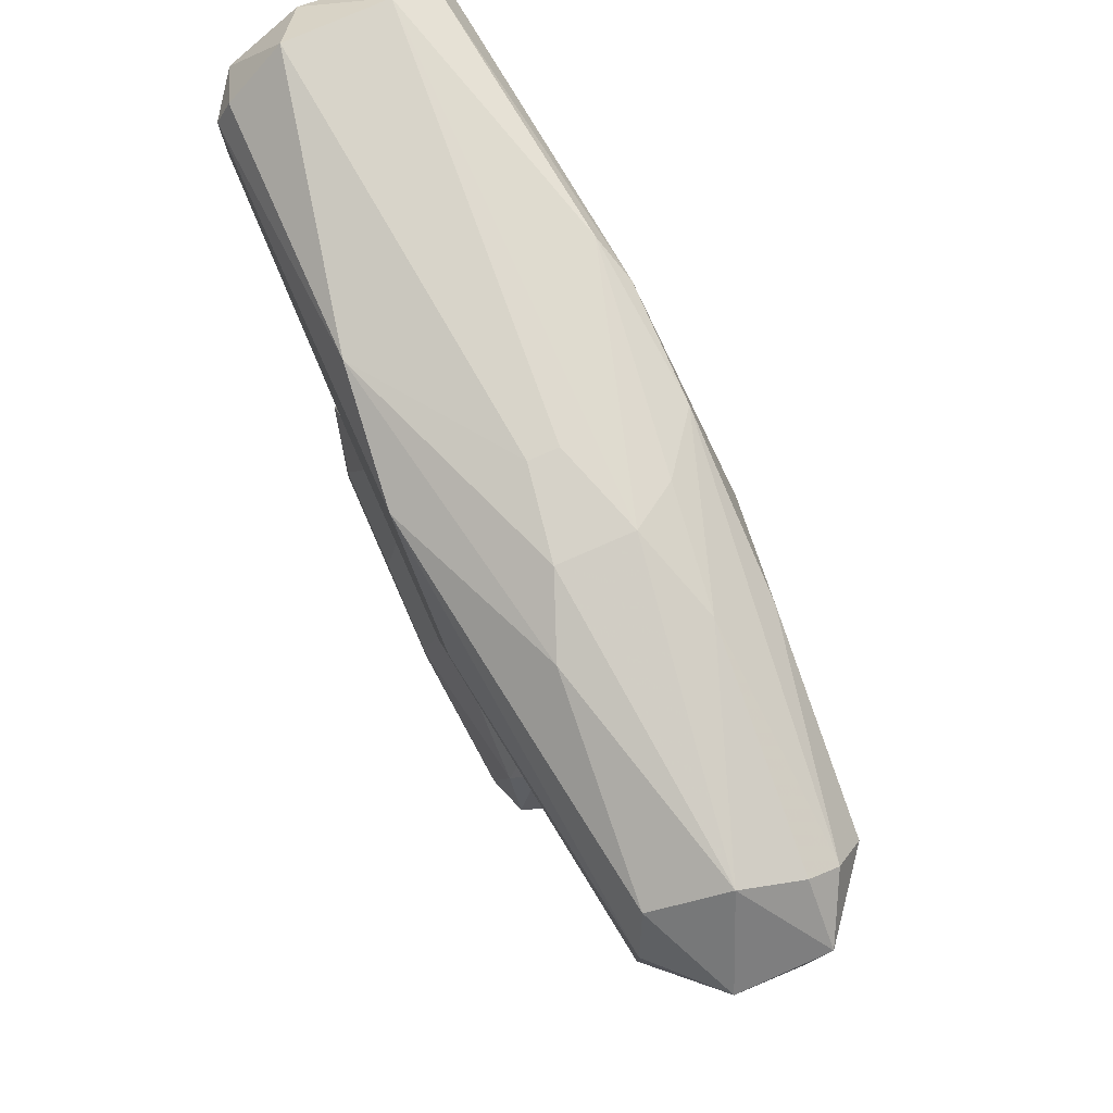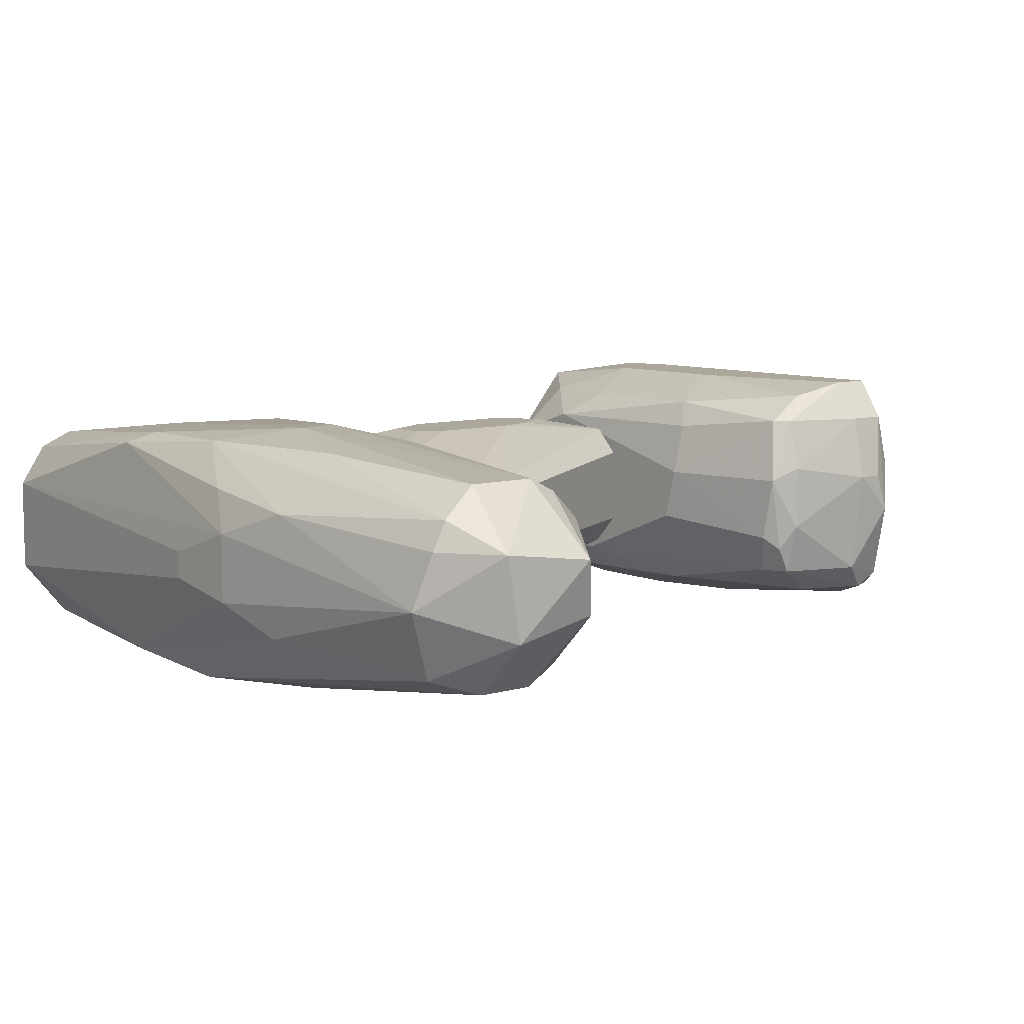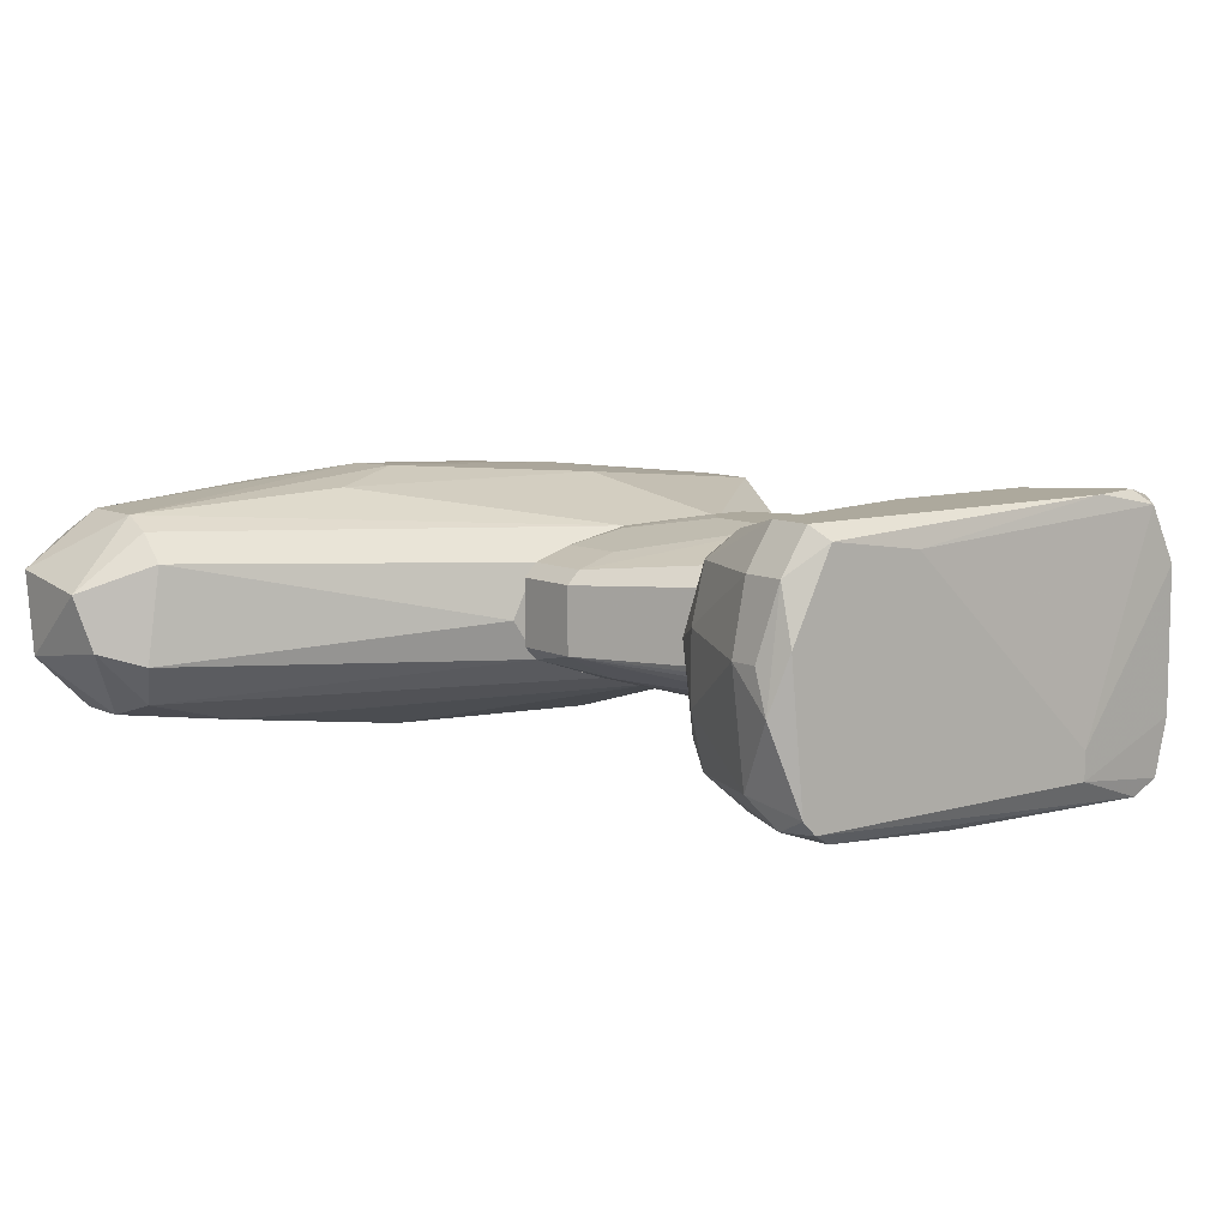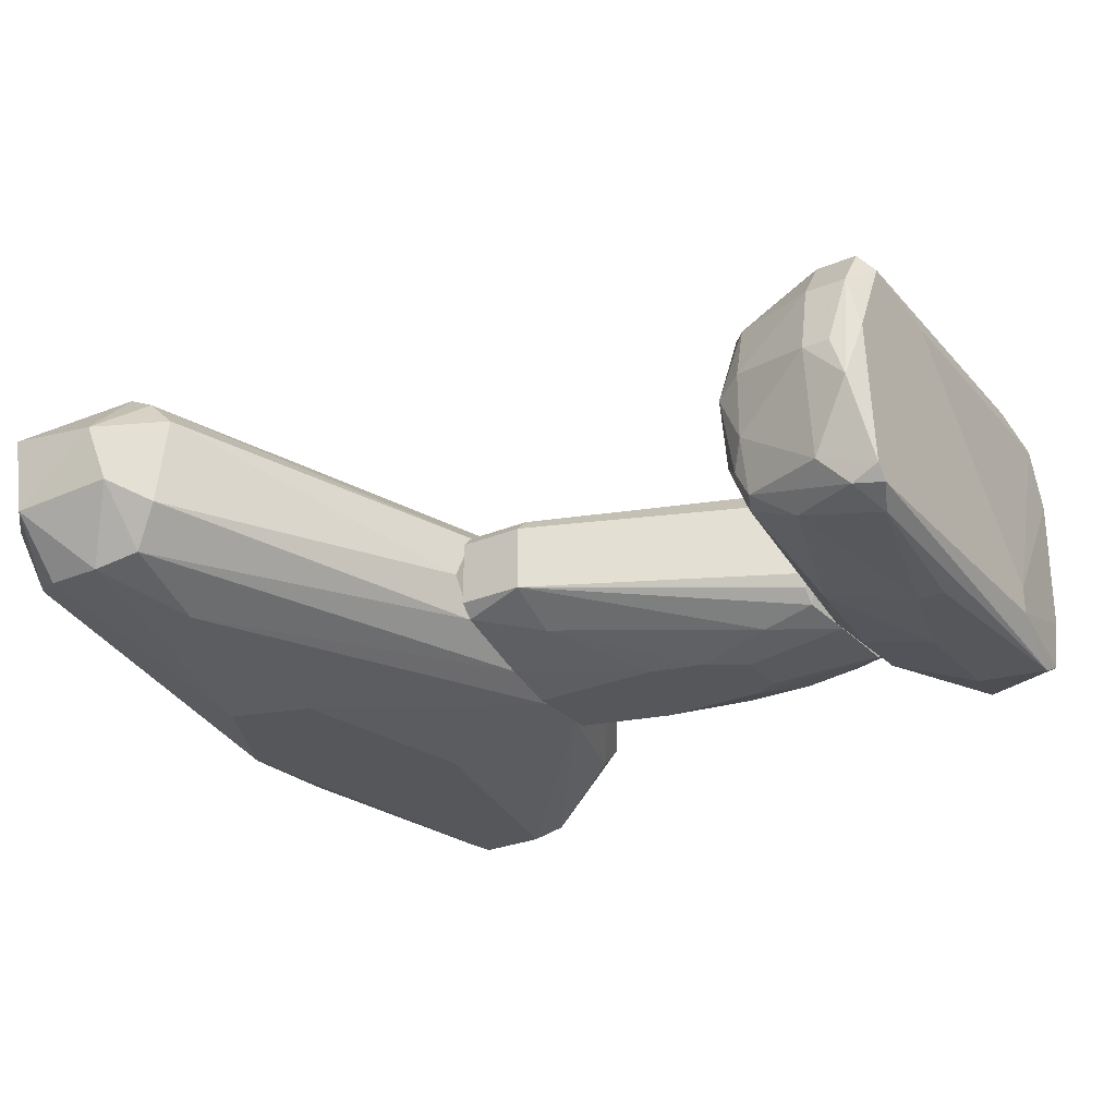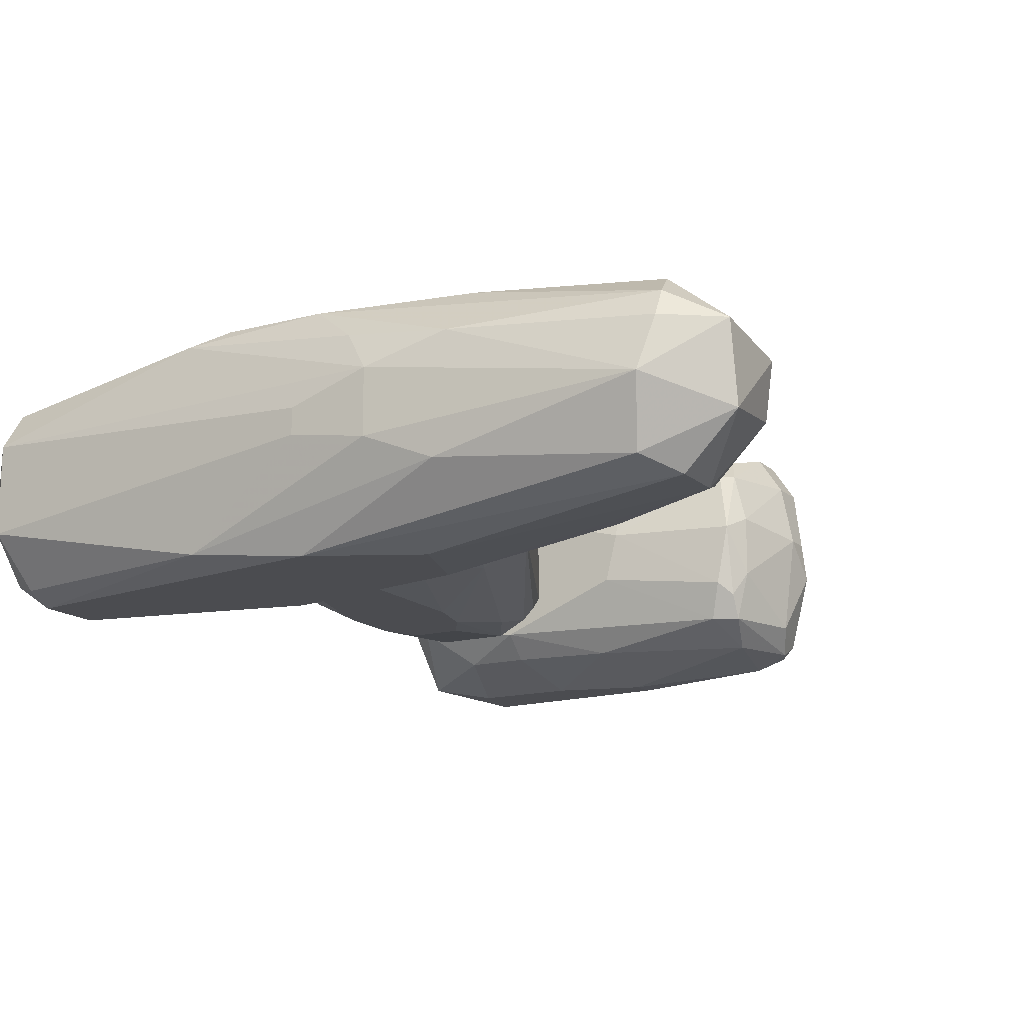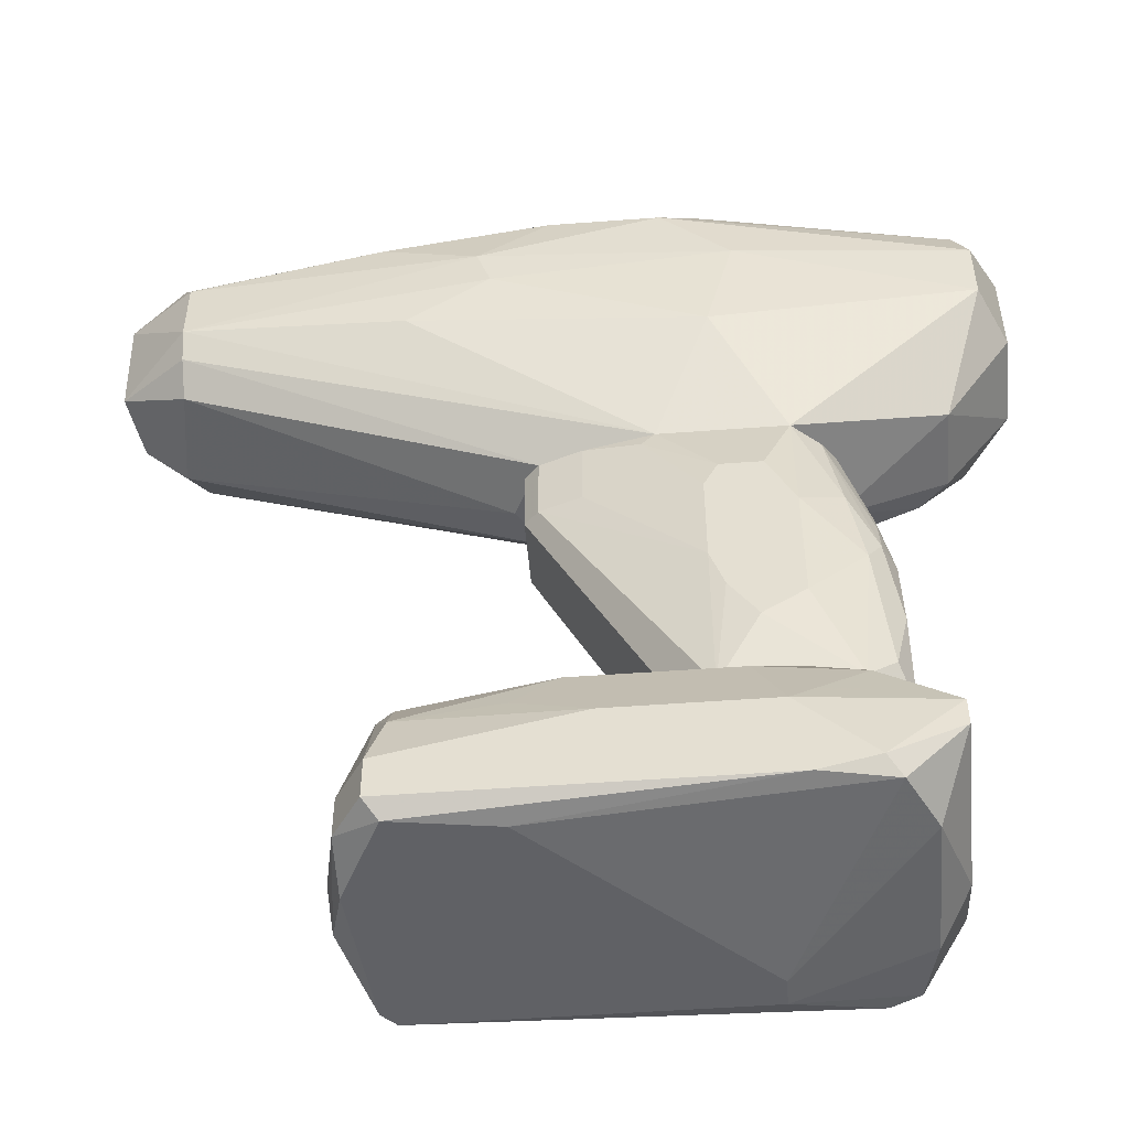
<metadata>
{"format":"obj","ext":"obj","renderer":"f3d","projection":"perspective","resolution":1024,"background":"white","views":[{"elev":78.3,"azim":-113.6,"up":"+Y"},{"elev":8.1,"azim":-129.2,"up":"+Z"},{"elev":8.9,"azim":-38.3,"up":"+Z"},{"elev":-27.4,"azim":-57.2,"up":"+Z"},{"elev":-15.2,"azim":-150.2,"up":"+Z"},{"elev":-50.3,"azim":4.7,"up":"+Y"}]}
</metadata>
<code>
o convex_0
v -0.0562 0.03142 0.02213
v -0.04726 0.1058 0.02509
v -0.04726 0.1058 0.01916
v 0.04797 0.06417 0.01321
v -0.01455 0.05822 0.04891
v -0.1276 0.07308 0.004278
v -0.1247 0.08499 0.04593
v 0.03903 0.09392 0.03998
v 0.03605 0.08499 -0.004656
v -0.005611 0.03142 0.004278
v 0.000336 0.03142 0.03998
v -0.1247 0.06417 0.04295
v -0.1217 0.09392 0.00725
v -0.02347 0.0969 0.04891
v -0.04432 0.0969 -0.004656
v 0.03903 0.09987 0.01023
v -0.06214 0.06715 -0.004656
v 0.042 0.07011 0.04295
v -0.1276 0.0969 0.03402
v -0.1365 0.06417 0.01916
v 0.03308 0.04334 0.01321
v 0.03605 0.07011 -0.004656
v -0.05915 0.07308 0.05188
v -0.02644 0.03142 0.03998
v -0.03243 0.03142 0.00725
v -0.1395 0.08797 0.03402
v 0.03903 0.09987 0.03105
v 0.03308 0.04334 0.03105
v -0.1276 0.05822 0.01618
v -0.1247 0.05822 0.037
v -0.05915 0.1028 0.03998
v -0.06514 0.1058 0.01618
v 0.04797 0.09094 0.01618
v -0.01752 0.09987 -0.001678
v -0.1395 0.08499 0.01618
v -0.1247 0.09987 0.02213
v -0.01752 0.05822 -0.004656
v -0.08298 0.09094 0.04891
v 0.009257 0.03142 0.01618
v -0.05023 0.03142 0.03402
v -0.06811 0.08499 -0.004656
v -0.07703 0.06417 0.04891
v -0.1247 0.06417 0.00725
v -0.1395 0.06715 0.03105
v 0.04797 0.06715 0.03105
v 0.042 0.08499 0.04295
v -0.06514 0.1058 0.03105
v -0.01455 0.09987 0.04593
v 0.04498 0.08499 0.0013
v -0.1247 0.07011 0.04593
v 0.03903 0.06417 -0.001678
v -0.07999 0.1028 0.01023
v -0.1276 0.08499 0.004278
v -0.05023 0.03142 0.01321
v -0.008602 0.08201 0.04891
v -0.1276 0.09392 0.03998
v -0.01752 0.03142 0.004278
v -0.1038 0.06715 0.0013
v 0.04797 0.08797 0.03105
v -0.06214 0.08201 0.05188
v -0.04726 0.0969 0.04891
v 0.03605 0.09094 -0.001678
v -0.08298 0.1028 0.037
v 0.0271 0.04334 0.00725
f 10 51 64
f 1 10 11
f 3 2 16
f 15 9 17
f 5 11 18
f 17 9 22
f 1 11 24
f 11 5 24
f 10 1 25
f 16 2 27
f 18 11 28
f 21 4 28
f 29 1 30
f 2 3 32
f 16 27 33
f 9 15 34
f 3 16 34
f 32 3 34
f 6 20 35
f 35 26 36
f 26 19 36
f 13 35 36
f 22 10 37
f 17 22 37
f 11 10 39
f 28 11 39
f 21 28 39
f 1 24 40
f 24 12 40
f 12 30 40
f 30 1 40
f 17 6 41
f 15 17 41
f 5 23 42
f 24 5 42
f 20 6 43
f 29 20 43
f 20 29 44
f 30 12 44
f 29 30 44
f 35 20 44
f 26 35 44
f 28 4 45
f 18 28 45
f 4 33 45
f 8 14 46
f 18 45 46
f 27 2 47
f 2 32 47
f 32 36 47
f 14 8 48
f 8 27 48
f 27 47 48
f 47 31 48
f 22 9 49
f 33 4 49
f 16 33 49
f 12 24 50
f 7 26 50
f 42 23 50
f 24 42 50
f 44 12 50
f 26 44 50
f 4 21 51
f 10 22 51
f 49 4 51
f 22 49 51
f 15 13 52
f 34 15 52
f 32 34 52
f 13 36 52
f 36 32 52
f 13 15 53
f 6 35 53
f 35 13 53
f 41 6 53
f 15 41 53
f 25 1 54
f 1 29 54
f 43 25 54
f 29 43 54
f 5 18 55
f 23 5 55
f 46 14 55
f 18 46 55
f 26 7 56
f 19 26 56
f 7 38 56
f 10 25 57
f 37 10 57
f 17 37 57
f 6 17 58
f 43 6 58
f 25 43 58
f 57 25 58
f 17 57 58
f 27 8 59
f 33 27 59
f 45 33 59
f 46 45 59
f 8 46 59
f 38 7 60
f 7 50 60
f 50 23 60
f 23 55 60
f 55 14 60
f 14 48 61
f 48 31 61
f 56 38 61
f 38 60 61
f 60 14 61
f 9 34 62
f 34 16 62
f 49 9 62
f 16 49 62
f 36 19 63
f 31 47 63
f 47 36 63
f 19 56 63
f 61 31 63
f 56 61 63
f 39 10 64
f 21 39 64
f 51 21 64
o convex_1
v -0.05322 -0.05788 0.05189
v -0.03835 -0.0787 -0.004661
v -0.03835 -0.07275 -0.004661
v 0.02416 -0.06977 0.05189
v 0.01225 -0.04299 0.01022
v -0.07406 -0.08466 0.05189
v -0.07702 -0.05192 0.0132
v 0.01522 -0.08168 -0.001684
v -0.08 -0.08466 0.004272
v -0.002632 -0.04299 0.04295
v 0.01225 -0.08168 0.05189
v -0.07702 -0.04895 0.03105
v 0.02117 -0.06382 -0.001684
v -0.01454 -0.04299 0.007249
v -0.07702 -0.07275 0.05487
v -0.008593 -0.08466 0.001294
v 0.01819 -0.04299 0.03105
v -0.08597 -0.0787 0.03105
v -0.07406 -0.06382 0.001294
v -0.07406 -0.05192 0.04593
v -0.005618 -0.06382 0.05487
v -0.04727 -0.04299 0.03105
v -0.01454 -0.04895 0.001294
v -0.002632 -0.08168 0.05487
v 0.02416 -0.07572 0.01915
v 0.02416 -0.05489 0.01915
v 0.02416 -0.06382 0.05189
v -0.07107 -0.05192 0.007249
v 0.006294 -0.06679 -0.004661
v -0.04428 -0.04895 0.04891
v -0.07107 -0.08168 -0.001684
v -0.08299 -0.07275 0.007249
v -0.04428 -0.04299 0.01915
v 0.009258 -0.08168 -0.004661
v 0.01819 -0.08168 0.03998
v 0.009258 -0.05192 0.04891
v -0.08597 -0.07275 0.03105
v -0.07702 -0.08168 0.05487
v -0.05322 -0.08466 0.04891
v -0.08299 -0.07275 0.04593
v 0.000343 -0.04895 0.001294
v -0.03835 -0.05192 0.001294
v -0.08299 -0.08466 0.03402
v 0.01819 -0.04299 0.01618
v 0.02416 -0.06977 0.004272
v 0.01522 -0.04299 0.03701
v -0.04727 -0.04597 0.04295
v -0.07702 -0.08466 0.001294
v -0.07406 -0.04895 0.01618
v -0.07406 -0.06085 0.05189
v -0.03835 -0.06382 0.05487
v -0.08597 -0.08168 0.02214
v -0.01752 -0.06679 -0.004661
v -0.08 -0.05489 0.01915
v 0.009258 -0.0787 0.05487
v -0.01157 -0.04895 0.04891
v -0.07702 -0.05489 0.04593
v -0.08299 -0.08168 0.04593
v -0.008593 -0.08466 0.007249
v -0.07702 -0.05489 0.007249
v -0.08 -0.0787 0.001294
v -0.08 -0.05489 0.03402
v 0.02416 -0.05489 0.03402
v 0.01819 -0.08168 0.01022
f 89 99 128
f 74 69 78
f 70 73 80
f 69 74 81
f 74 78 86
f 76 84 86
f 85 79 88
f 68 89 90
f 68 90 91
f 66 67 93
f 67 66 95
f 83 67 95
f 86 78 97
f 78 92 97
f 77 72 98
f 72 80 98
f 66 93 98
f 93 77 98
f 95 66 98
f 68 75 99
f 89 68 99
f 85 91 100
f 70 88 102
f 88 79 102
f 70 80 103
f 75 88 103
f 88 70 103
f 101 82 104
f 102 79 104
f 69 77 105
f 78 69 105
f 87 78 105
f 77 93 105
f 93 87 105
f 67 83 106
f 78 87 106
f 83 92 106
f 92 78 106
f 73 70 107
f 77 69 108
f 69 81 108
f 90 77 108
f 81 90 108
f 72 77 109
f 89 72 109
f 77 90 109
f 90 89 109
f 81 74 110
f 91 81 110
f 74 100 110
f 100 91 110
f 74 86 111
f 86 84 111
f 84 94 111
f 94 74 111
f 80 73 112
f 98 80 112
f 95 98 112
f 71 76 113
f 76 86 113
f 86 97 113
f 97 92 113
f 65 94 114
f 94 84 114
f 79 85 115
f 94 65 115
f 85 94 115
f 65 114 115
f 114 79 115
f 96 73 116
f 82 101 116
f 101 96 116
f 73 107 116
f 93 67 117
f 87 93 117
f 67 106 117
f 106 87 117
f 76 71 118
f 96 101 118
f 75 68 119
f 88 75 119
f 85 88 119
f 91 85 119
f 68 91 119
f 94 85 120
f 74 94 120
f 100 74 120
f 85 100 120
f 84 76 121
f 104 79 121
f 79 114 121
f 114 84 121
f 70 102 122
f 104 82 122
f 102 104 122
f 107 70 122
f 82 116 122
f 116 107 122
f 99 75 123
f 80 99 123
f 103 80 123
f 75 103 123
f 92 83 124
f 71 113 124
f 113 92 124
f 118 71 124
f 96 118 124
f 83 95 125
f 73 96 125
f 112 73 125
f 95 112 125
f 124 83 125
f 96 124 125
f 101 104 126
f 76 118 126
f 118 101 126
f 121 76 126
f 104 121 126
f 90 81 127
f 81 91 127
f 91 90 127
f 80 72 128
f 72 89 128
f 99 80 128
o convex_2
v 0.0182 -0.001325 0.01915
v -0.05323 0.01654 0.01618
v -0.05323 0.01654 0.03105
v -0.02346 -0.04299 0.03403
v 0.000345 0.03142 0.03998
v -0.01157 -0.04299 0.007248
v -0.002634 0.03142 0.004272
v 0.009267 -0.04299 0.03998
v -0.04132 0.03142 0.03701
v 0.01225 -0.04299 0.01022
v -0.01454 -0.01917 0.04296
v -0.05025 0.03142 0.0132
v 0.0182 -0.02215 0.03403
v 0.009267 0.03142 0.03105
v -0.02048 0.001654 0.004272
v -0.02346 -0.04299 0.01618
v 0.003317 -0.01321 0.004272
v 0.009267 0.01356 0.007248
v 0.0182 -0.04299 0.01618
v -0.01751 -0.04299 0.03998
v -0.005613 0.01654 0.04296
v 0.01225 -0.01023 0.03998
v 0.009267 0.03142 0.01618
v -0.02048 0.03142 0.004272
v -0.05323 0.03142 0.03105
v -0.05025 0.01654 0.03403
v -0.02048 -0.0281 0.007248
v 0.01225 -0.007261 0.007248
v 0.000345 -0.02215 0.04296
v 0.0182 -0.04299 0.03105
v 0.01523 0.004633 0.03403
v -0.02941 0.02844 0.03998
v 0.006295 -0.04299 0.007248
v -0.02048 -0.04001 0.01022
v 0.0182 -0.0162 0.0132
v -0.04132 0.01654 0.01022
v -0.01751 -0.01023 0.04296
v -0.01157 -0.01917 0.004272
v 0.009267 0.007605 0.03998
v 0.0182 -0.001325 0.02808
v 0.01523 0.01356 0.01915
v 0.01225 -0.02215 0.007248
v -0.008584 -0.0281 0.04296
v 0.000345 0.004633 0.04296
v -0.01454 0.01654 0.04296
v 0.01523 -0.03703 0.03701
v 0.01523 0.004633 0.0132
v 0.006295 0.03142 0.01022
v -0.05323 0.03142 0.01618
v 0.003317 0.01058 0.004272
v 0.006295 0.02844 0.03701
v -0.03239 0.03142 0.007248
v 0.01523 -0.03406 0.01022
v -0.02644 0.03142 0.03998
v 0.01523 -0.004304 0.03701
v 0.01523 0.01058 0.03105
v -0.05025 0.03142 0.03403
v -0.04132 0.01654 0.03701
v -0.02346 -0.04001 0.0132
v -0.01751 -0.01023 0.004272
v 0.000345 -0.01917 0.004272
v 0.0182 -0.004304 0.03105
v 0.009267 0.02844 0.0132
v -0.01751 0.01058 0.04296
f 165 173 192
f 131 130 132
f 132 134 136
f 133 135 137
f 136 134 138
f 137 135 140
f 135 133 142
f 132 130 144
f 134 132 144
f 143 135 145
f 136 138 147
f 129 141 147
f 131 132 148
f 132 136 148
f 135 142 151
f 140 135 152
f 135 143 152
f 130 131 153
f 137 140 153
f 131 148 154
f 153 131 154
f 149 139 157
f 136 150 157
f 136 147 158
f 147 141 158
f 138 134 161
f 134 144 162
f 130 155 162
f 155 134 162
f 129 147 163
f 130 140 164
f 155 130 164
f 148 139 165
f 139 149 165
f 154 148 165
f 143 145 166
f 161 134 166
f 141 129 168
f 151 142 169
f 168 129 169
f 145 156 170
f 161 145 170
f 156 163 170
f 148 136 171
f 139 148 171
f 136 157 171
f 157 139 171
f 133 149 172
f 149 157 172
f 157 150 172
f 167 133 172
f 150 167 172
f 149 133 173
f 165 149 173
f 150 136 174
f 141 150 174
f 136 158 174
f 158 141 174
f 156 146 175
f 129 163 175
f 163 156 175
f 169 129 175
f 146 135 176
f 135 151 176
f 140 130 177
f 130 153 177
f 153 140 177
f 145 135 178
f 135 146 178
f 156 145 178
f 146 156 178
f 142 133 179
f 159 142 179
f 133 167 179
f 140 152 180
f 152 143 180
f 164 140 180
f 143 164 180
f 147 138 181
f 138 161 181
f 163 147 181
f 161 170 181
f 170 163 181
f 133 137 182
f 137 160 182
f 173 133 182
f 160 173 182
f 150 141 183
f 167 150 183
f 159 179 183
f 179 167 183
f 142 159 184
f 169 142 184
f 168 169 184
f 137 153 185
f 154 137 185
f 153 154 185
f 137 154 186
f 165 137 186
f 154 165 186
f 144 130 187
f 130 162 187
f 162 144 187
f 134 155 188
f 164 143 188
f 155 164 188
f 143 166 188
f 166 134 188
f 145 161 189
f 166 145 189
f 161 166 189
f 141 168 190
f 183 141 190
f 159 183 190
f 184 159 190
f 168 184 190
f 151 169 191
f 175 146 191
f 169 175 191
f 146 176 191
f 176 151 191
f 160 137 192
f 137 165 192
f 173 160 192

</code>
